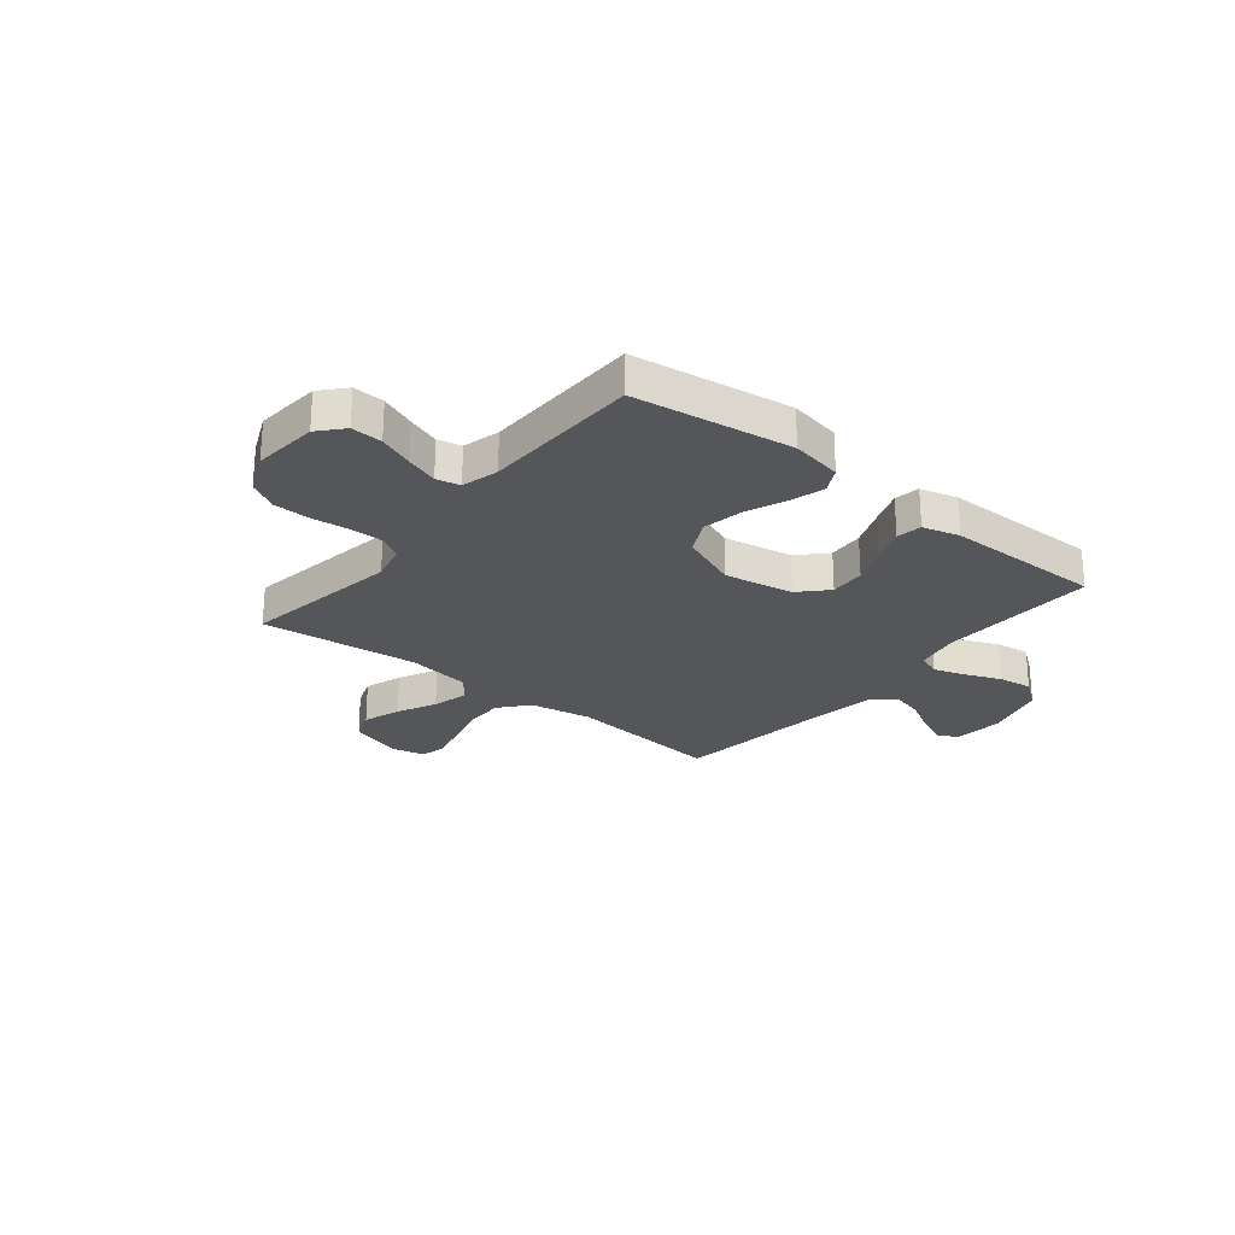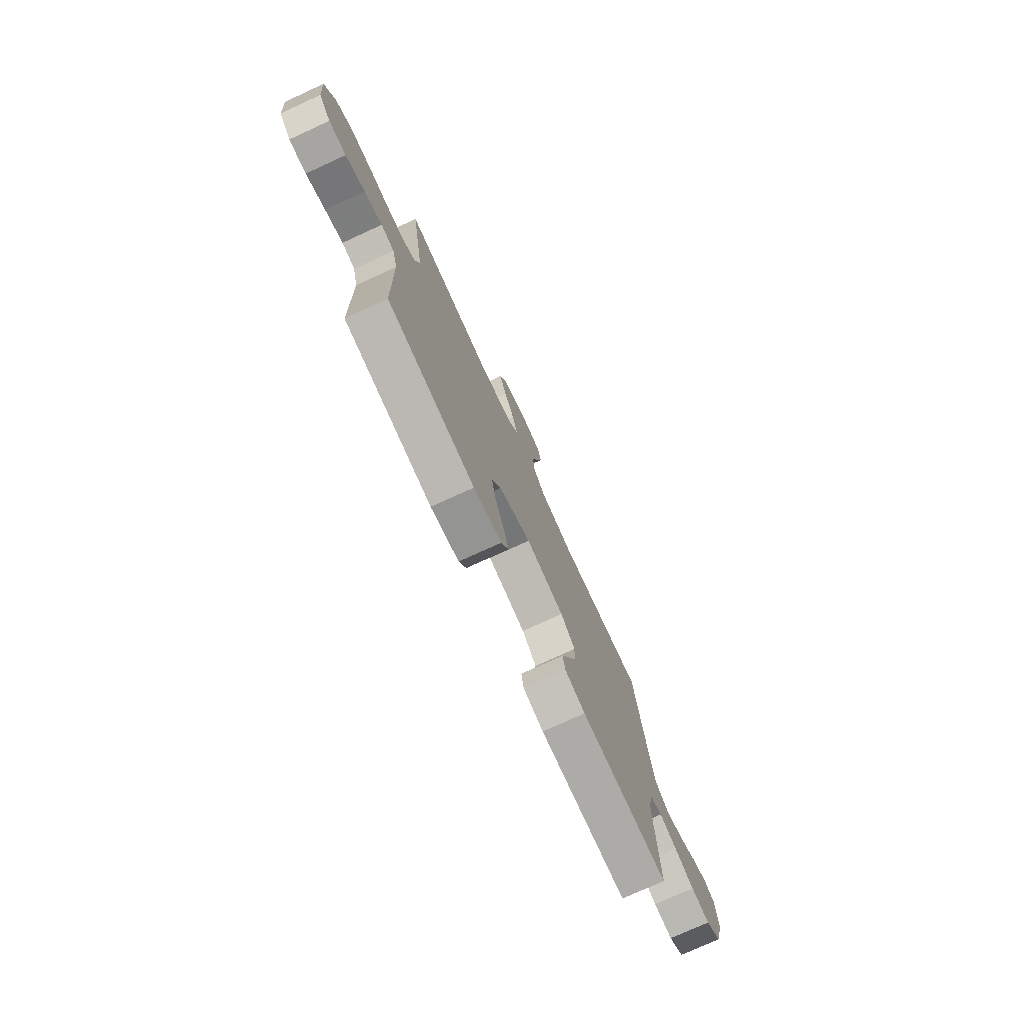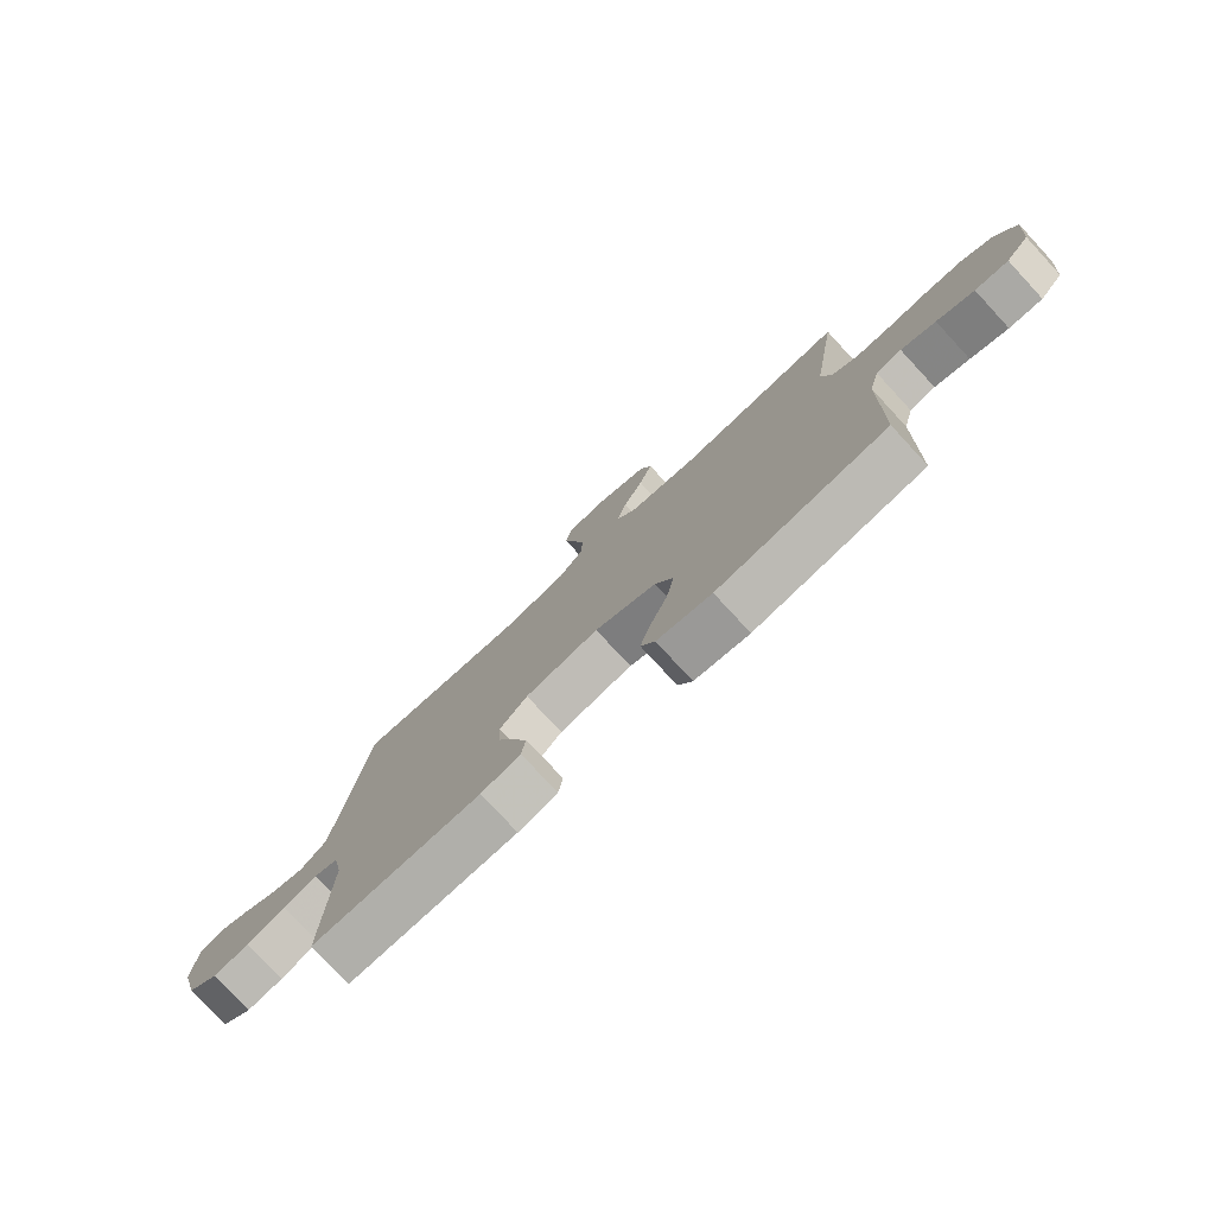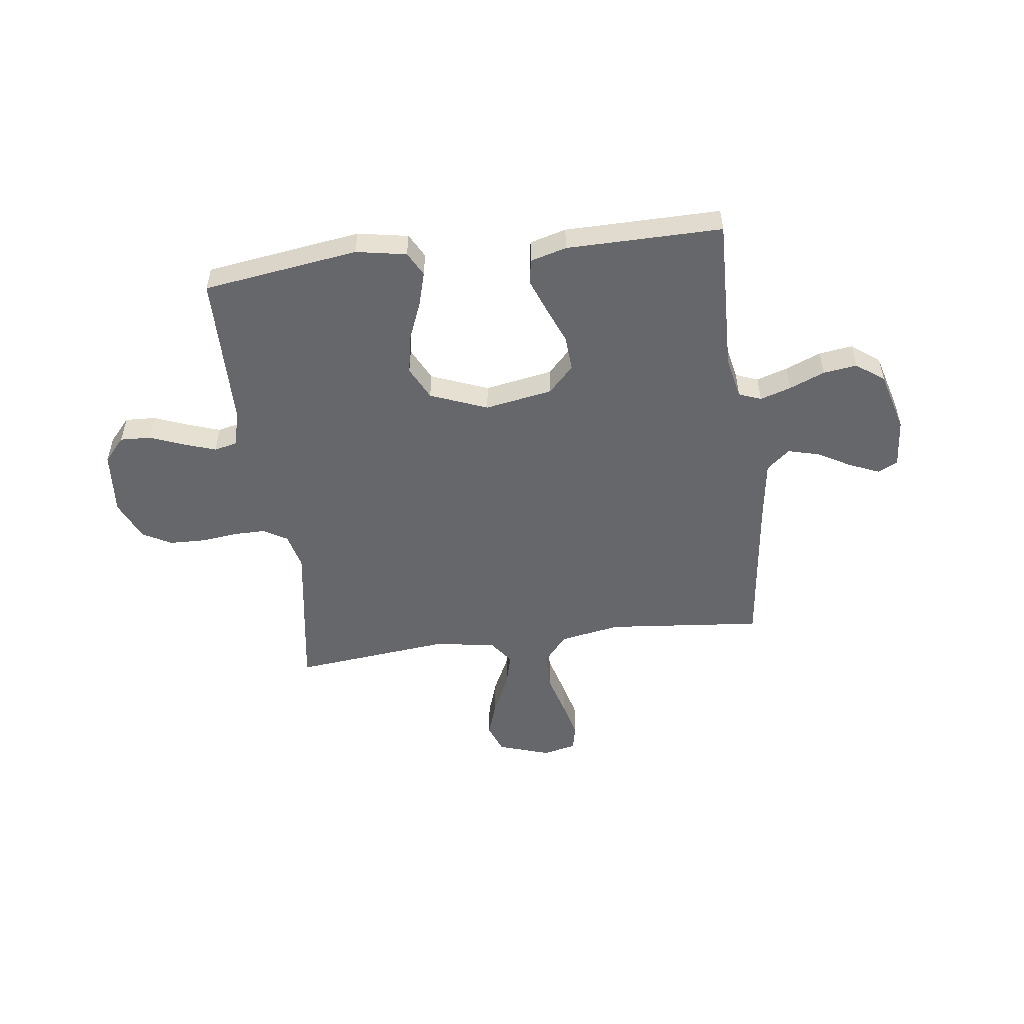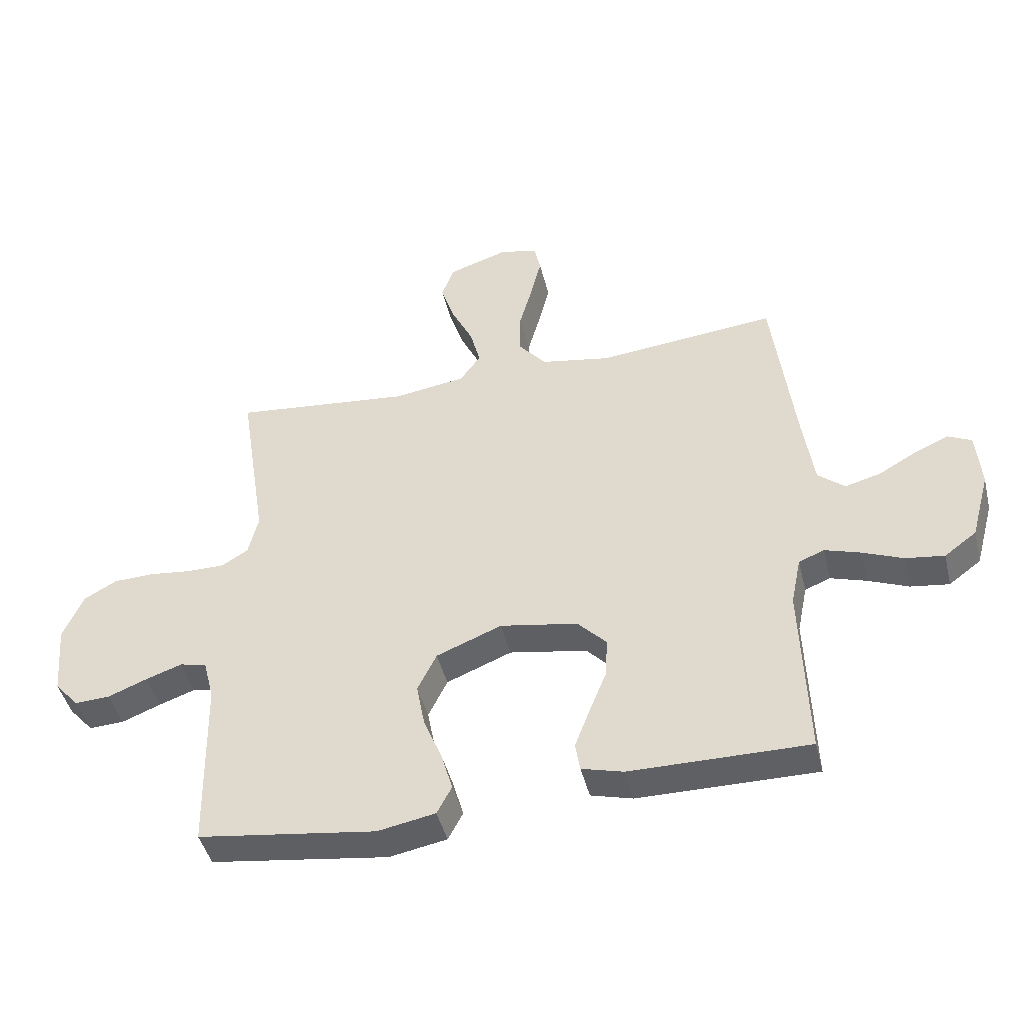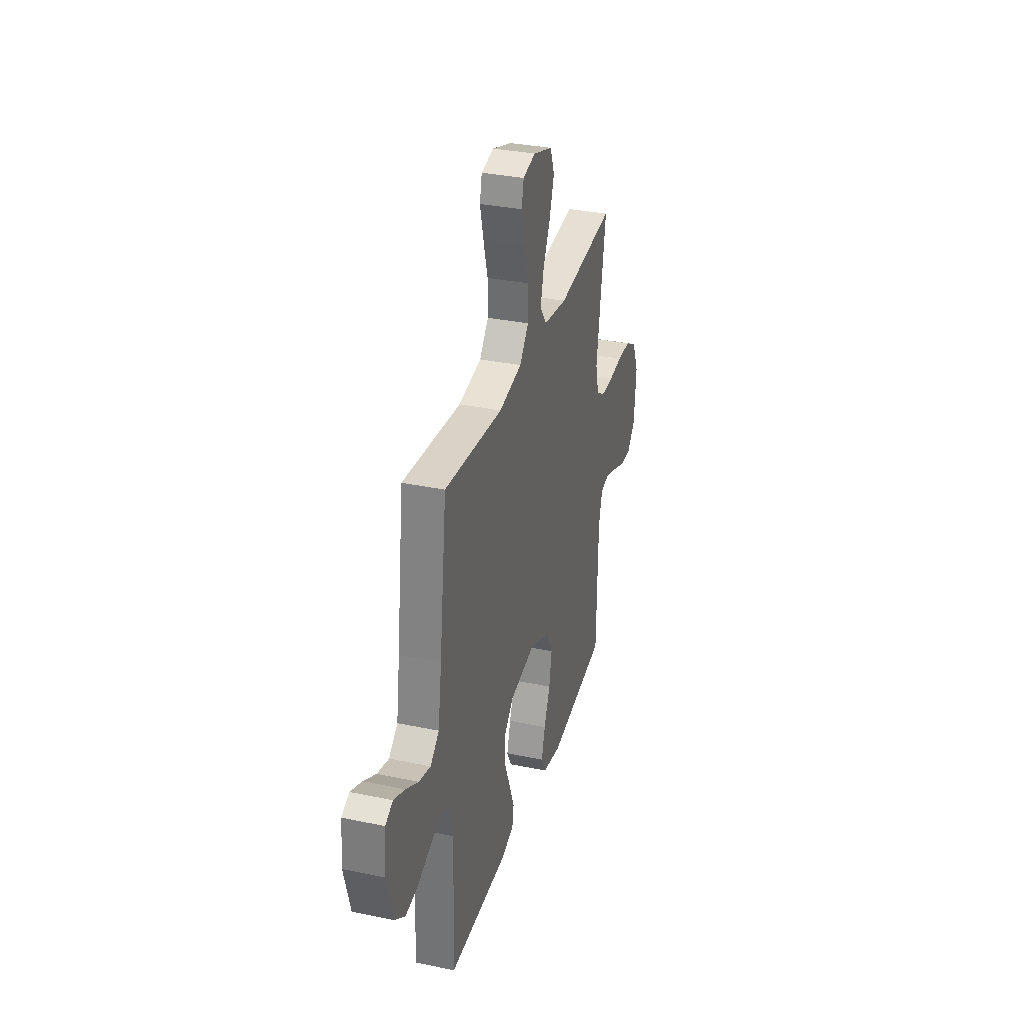
<metadata>
{"format":"obj","ext":"obj","renderer":"f3d","projection":"perspective","resolution":1024,"background":"white","views":[{"elev":-25.3,"azim":141.0,"up":"+Y"},{"elev":-76.2,"azim":114.6,"up":"+Z"},{"elev":-77.7,"azim":42.8,"up":"+Z"},{"elev":-52.1,"azim":-172.5,"up":"+Y"},{"elev":-44.6,"azim":-166.3,"up":"+Z"},{"elev":33.0,"azim":-73.9,"up":"+Z"}]}
</metadata>
<code>
v 0.5 0.07 -0.5
v 0.2 0.07 -0.542
v 0.103 0.07 -0.524
v 0.078 0.07 -0.477
v 0.097 0.07 -0.411
v 0.128 0.07 -0.335
v 0.142 0.07 -0.26
v 0.11 0.07 -0.195
v 0 0.07 -0.151
v -0.131 0.07 -0.174
v -0.18 0.07 -0.225
v -0.176 0.07 -0.293
v -0.147 0.07 -0.365
v -0.122 0.07 -0.431
v -0.13 0.07 -0.479
v -0.2 0.07 -0.498
v -0.5 0.07 -0.5
v -0.49 0.07 -0.2
v -0.507 0.07 -0.117
v -0.55 0.07 -0.1
v -0.61 0.07 -0.119
v -0.678 0.07 -0.147
v -0.743 0.07 -0.156
v -0.797 0.07 -0.116
v -0.829 0.07 0
v -0.821 0.07 0.096
v -0.782 0.07 0.115
v -0.724 0.07 0.09
v -0.66 0.07 0.054
v -0.6 0.07 0.038
v -0.555 0.07 0.076
v -0.537 0.07 0.2
v -0.5 0.07 0.5
v -0.2 0.07 0.47
v -0.082 0.07 0.491
v -0.036 0.07 0.546
v -0.036 0.07 0.621
v -0.058 0.07 0.701
v -0.076 0.07 0.774
v -0.065 0.07 0.824
v 0 0.07 0.838
v 0.1 0.07 0.805
v 0.121 0.07 0.748
v 0.097 0.07 0.676
v 0.061 0.07 0.602
v 0.044 0.07 0.535
v 0.079 0.07 0.487
v 0.2 0.07 0.469
v 0.5 0.07 0.5
v 0.453 0.07 0.2
v 0.47 0.07 0.13
v 0.515 0.07 0.103
v 0.578 0.07 0.103
v 0.648 0.07 0.111
v 0.717 0.07 0.109
v 0.773 0.07 0.078
v 0.807 0.07 0
v 0.796 0.07 -0.124
v 0.755 0.07 -0.17
v 0.696 0.07 -0.167
v 0.63 0.07 -0.141
v 0.569 0.07 -0.12
v 0.524 0.07 -0.13
v 0.506 0.07 -0.2
v 0.5 0 -0.5
v 0.2 0 -0.542
v 0.103 0 -0.524
v 0.078 0 -0.477
v 0.097 0 -0.411
v 0.128 0 -0.335
v 0.142 0 -0.26
v 0.11 0 -0.195
v 0 0 -0.151
v -0.131 0 -0.174
v -0.18 0 -0.225
v -0.176 0 -0.293
v -0.147 0 -0.365
v -0.122 0 -0.431
v -0.13 0 -0.479
v -0.2 0 -0.498
v -0.5 0 -0.5
v -0.49 0 -0.2
v -0.507 0 -0.117
v -0.55 0 -0.1
v -0.61 0 -0.119
v -0.678 0 -0.147
v -0.743 0 -0.156
v -0.797 0 -0.116
v -0.829 0 0
v -0.821 0 0.096
v -0.782 0 0.115
v -0.724 0 0.09
v -0.66 0 0.054
v -0.6 0 0.038
v -0.555 0 0.076
v -0.537 0 0.2
v -0.5 0 0.5
v -0.2 0 0.47
v -0.082 0 0.491
v -0.036 0 0.546
v -0.036 0 0.621
v -0.058 0 0.701
v -0.076 0 0.774
v -0.065 0 0.824
v 0 0 0.838
v 0.1 0 0.805
v 0.121 0 0.748
v 0.097 0 0.676
v 0.061 0 0.602
v 0.044 0 0.535
v 0.079 0 0.487
v 0.2 0 0.469
v 0.5 0 0.5
v 0.453 0 0.2
v 0.47 0 0.13
v 0.515 0 0.103
v 0.578 0 0.103
v 0.648 0 0.111
v 0.717 0 0.109
v 0.773 0 0.078
v 0.807 0 0
v 0.796 0 -0.124
v 0.755 0 -0.17
v 0.696 0 -0.167
v 0.63 0 -0.141
v 0.569 0 -0.12
v 0.524 0 -0.13
v 0.506 0 -0.2
f 58 59 60 61
f 58 61 62
f 57 58 62
f 56 57 62 63
f 53 54 55 56
f 52 53 56 63
f 48 49 50
f 47 48 50 51
f 42 43 44 45
f 42 45 46
f 41 42 46
f 40 41 46
f 37 38 39 40
f 37 40 46
f 36 37 46 47
f 32 33 34
f 31 32 34 35
f 26 27 28 29
f 26 29 30
f 25 26 30
f 24 25 30
f 21 22 23 24
f 20 21 24 30
f 19 20 30 31
f 15 16 17 18
f 15 18 19
f 12 13 14 15
f 12 15 19 31
f 3 4 5 6
f 3 6 7
f 64 1 2 3
f 64 3 7
f 51 52 63 64
f 51 64 7 8
f 35 36 47 51
f 35 51 8 9
f 31 35 9 10
f 11 12 31
f 10 11 31
f 125 124 123 122
f 126 125 122
f 126 122 121
f 127 126 121 120
f 120 119 118 117
f 127 120 117 116
f 114 113 112
f 115 114 112 111
f 109 108 107 106
f 110 109 106
f 110 106 105
f 110 105 104
f 104 103 102 101
f 110 104 101
f 111 110 101 100
f 98 97 96
f 99 98 96 95
f 93 92 91 90
f 94 93 90
f 94 90 89
f 94 89 88
f 88 87 86 85
f 94 88 85 84
f 95 94 84 83
f 82 81 80 79
f 83 82 79
f 79 78 77 76
f 95 83 79 76
f 70 69 68 67
f 71 70 67
f 67 66 65 128
f 71 67 128
f 128 127 116 115
f 72 71 128 115
f 115 111 100 99
f 73 72 115 99
f 74 73 99 95
f 95 76 75
f 95 75 74
f 1 65 66 2
f 2 66 67 3
f 3 67 68 4
f 4 68 69 5
f 5 69 70 6
f 6 70 71 7
f 7 71 72 8
f 8 72 73 9
f 9 73 74 10
f 10 74 75 11
f 11 75 76 12
f 12 76 77 13
f 13 77 78 14
f 14 78 79 15
f 15 79 80 16
f 16 80 81 17
f 17 81 82 18
f 18 82 83 19
f 19 83 84 20
f 20 84 85 21
f 21 85 86 22
f 22 86 87 23
f 23 87 88 24
f 24 88 89 25
f 25 89 90 26
f 26 90 91 27
f 27 91 92 28
f 28 92 93 29
f 29 93 94 30
f 30 94 95 31
f 31 95 96 32
f 32 96 97 33
f 33 97 98 34
f 34 98 99 35
f 35 99 100 36
f 36 100 101 37
f 37 101 102 38
f 38 102 103 39
f 39 103 104 40
f 40 104 105 41
f 41 105 106 42
f 42 106 107 43
f 43 107 108 44
f 44 108 109 45
f 45 109 110 46
f 46 110 111 47
f 47 111 112 48
f 48 112 113 49
f 49 113 114 50
f 50 114 115 51
f 51 115 116 52
f 52 116 117 53
f 53 117 118 54
f 54 118 119 55
f 55 119 120 56
f 56 120 121 57
f 57 121 122 58
f 58 122 123 59
f 59 123 124 60
f 60 124 125 61
f 61 125 126 62
f 62 126 127 63
f 63 127 128 64
f 64 128 65 1

</code>
